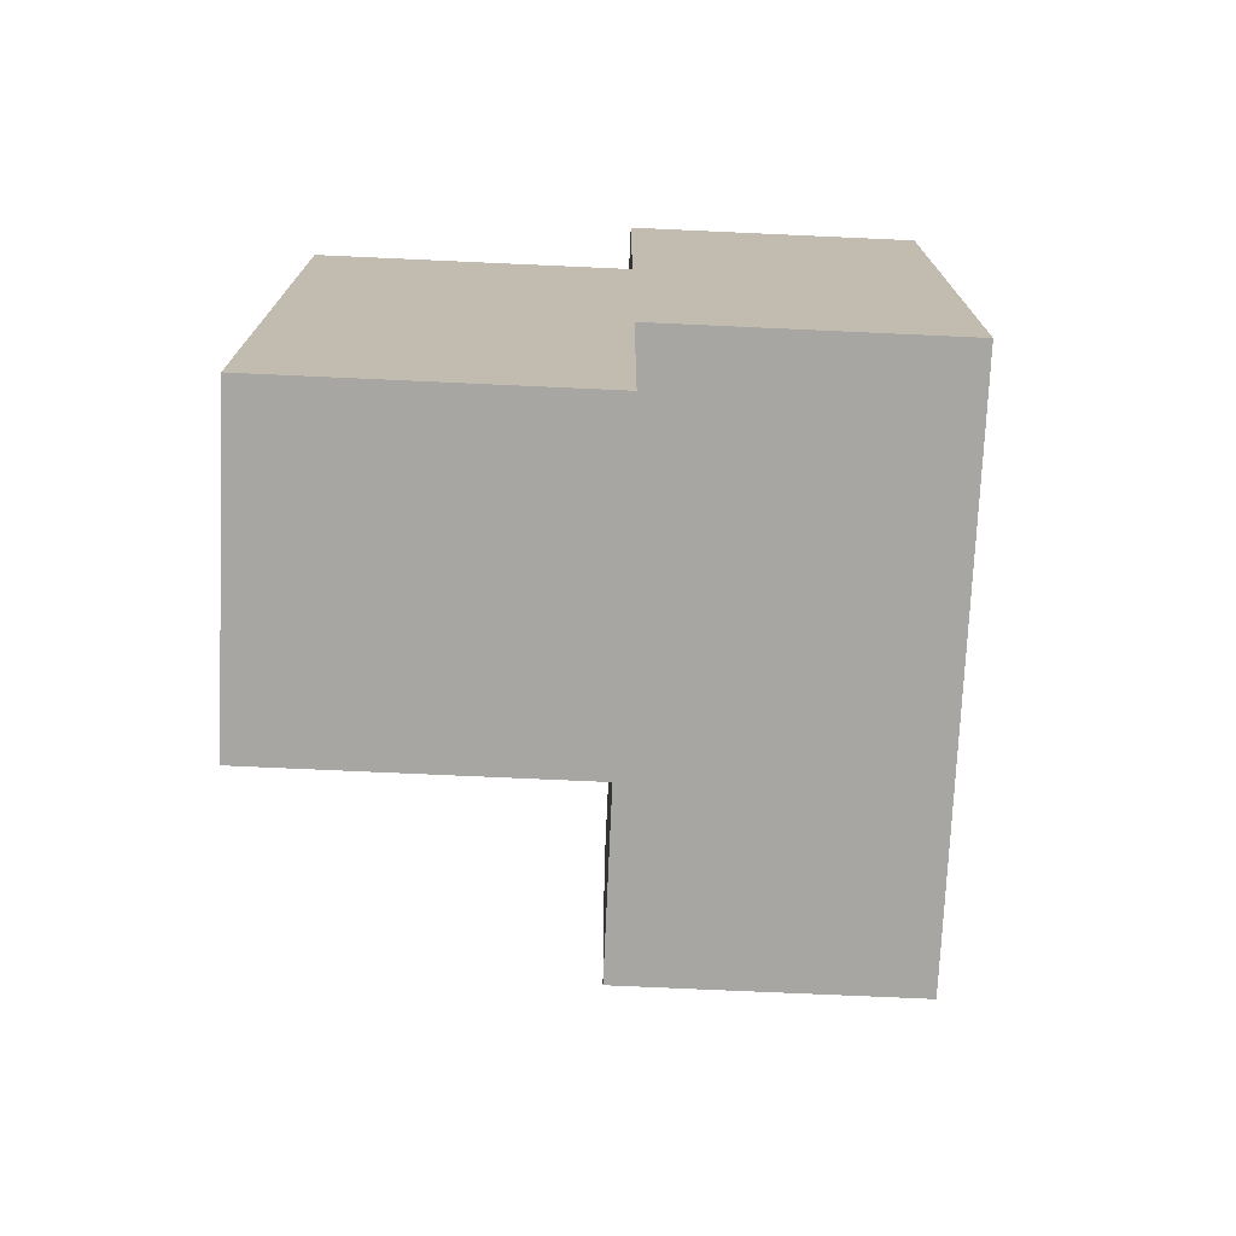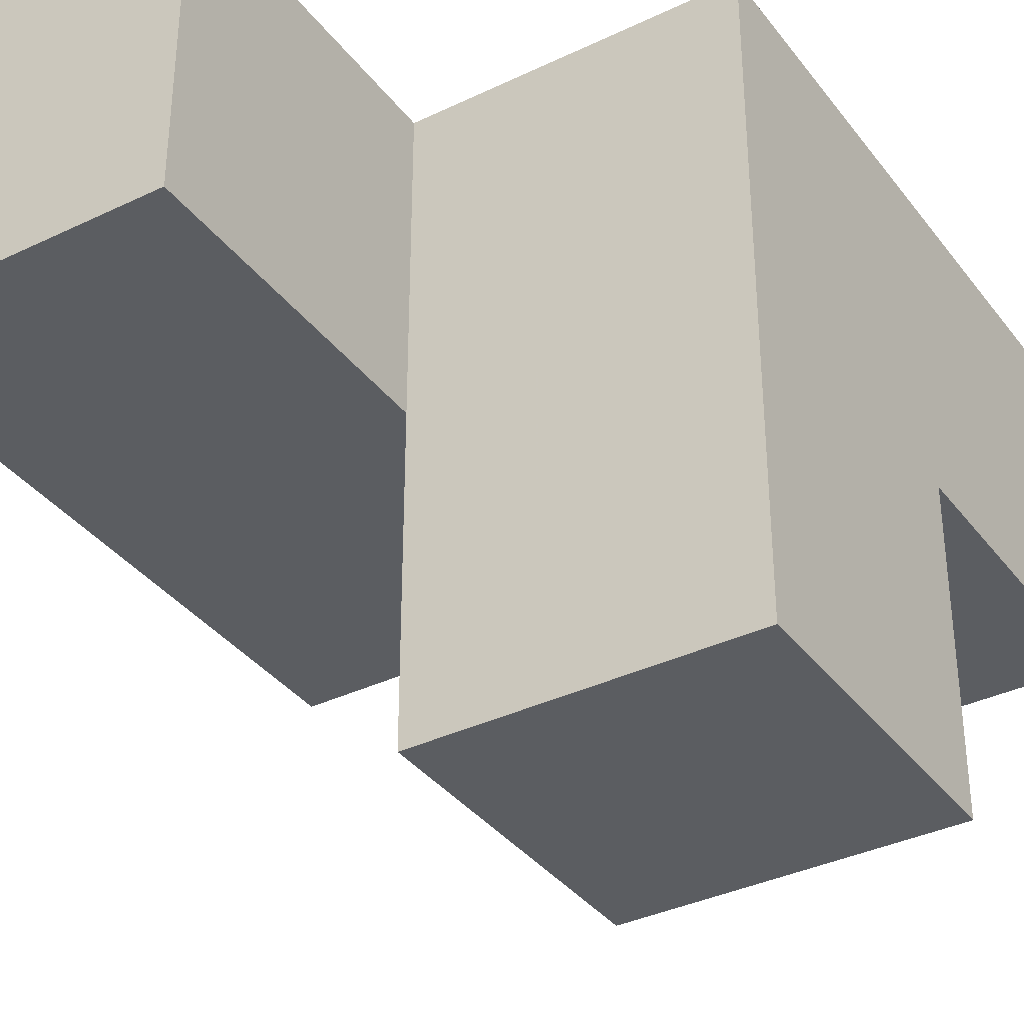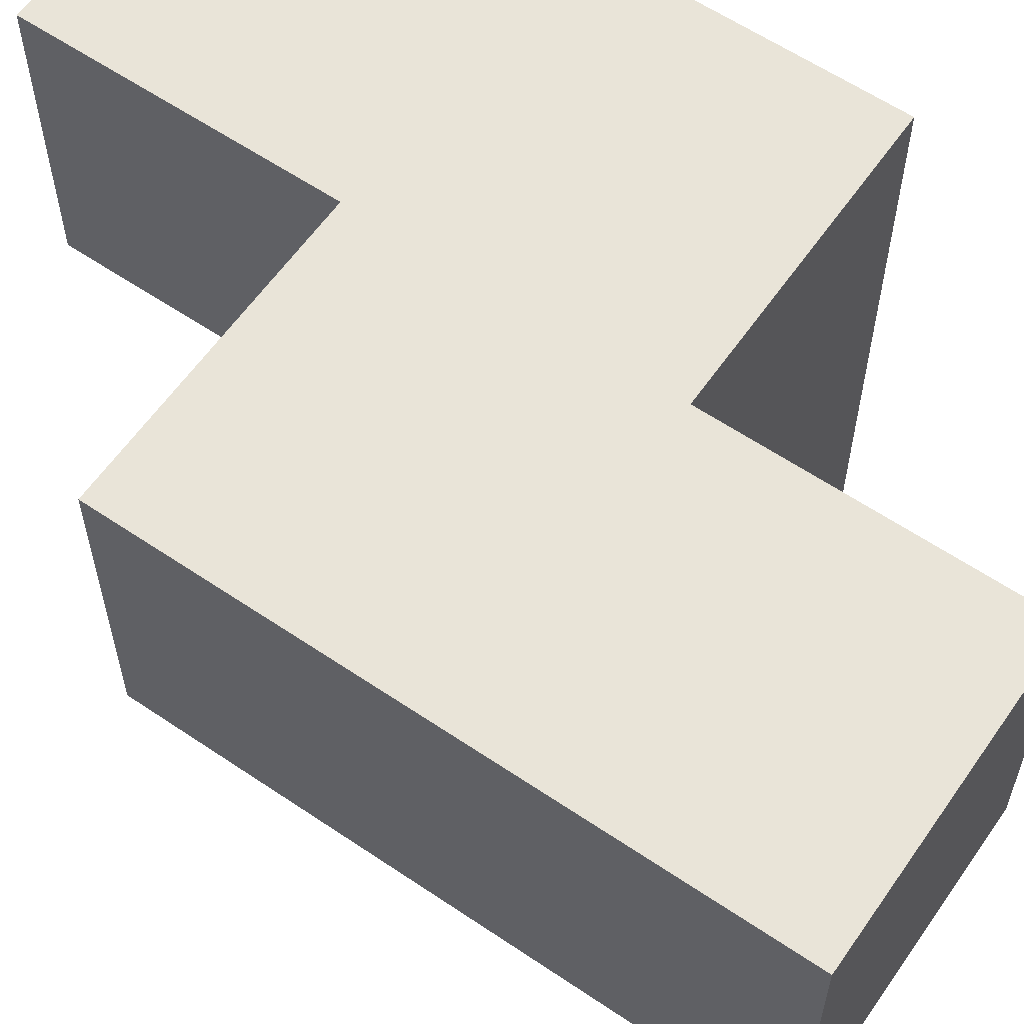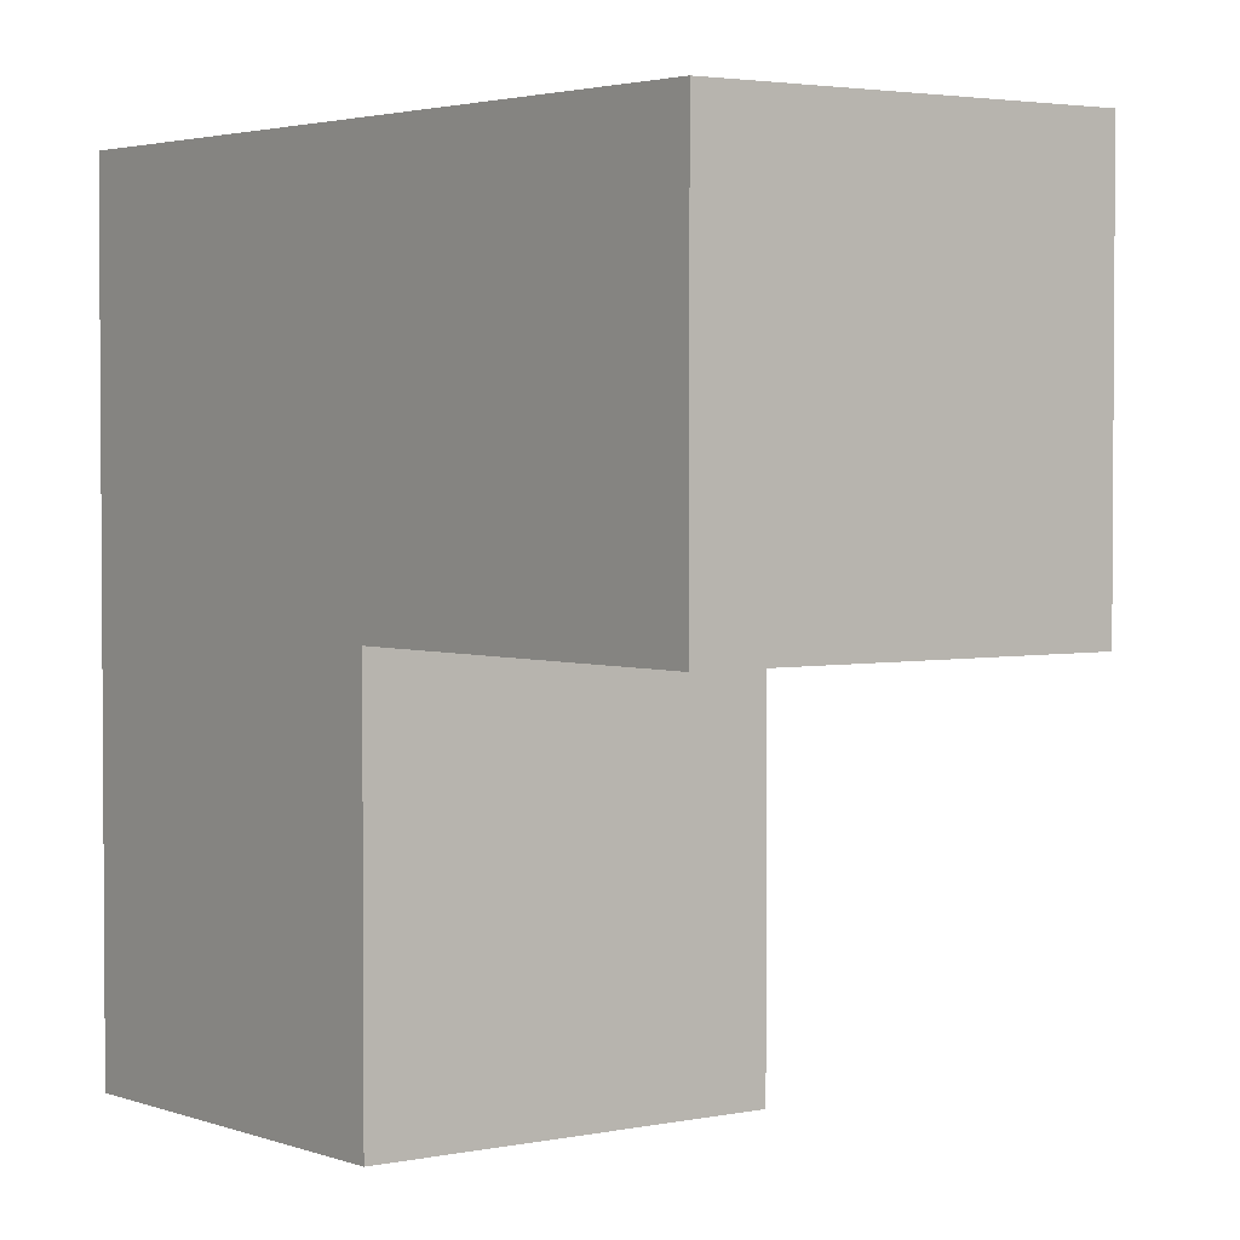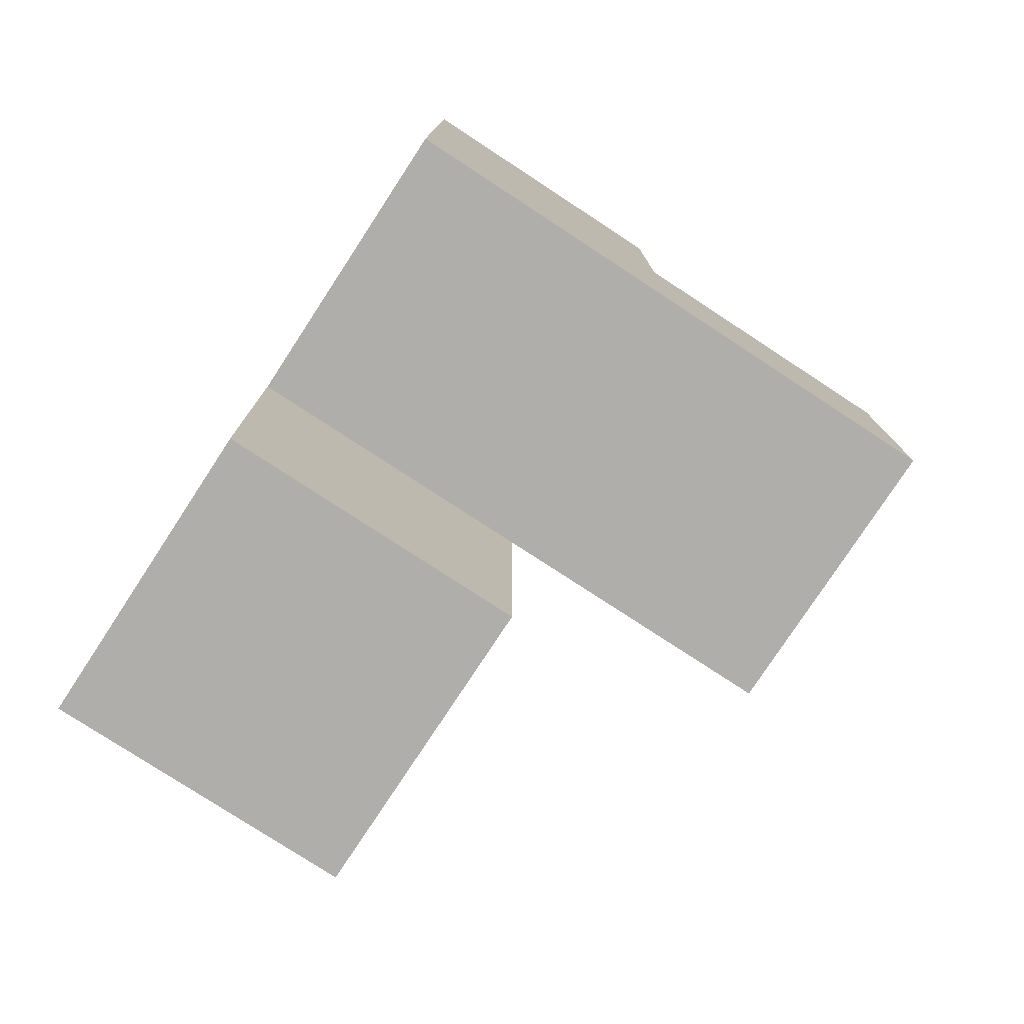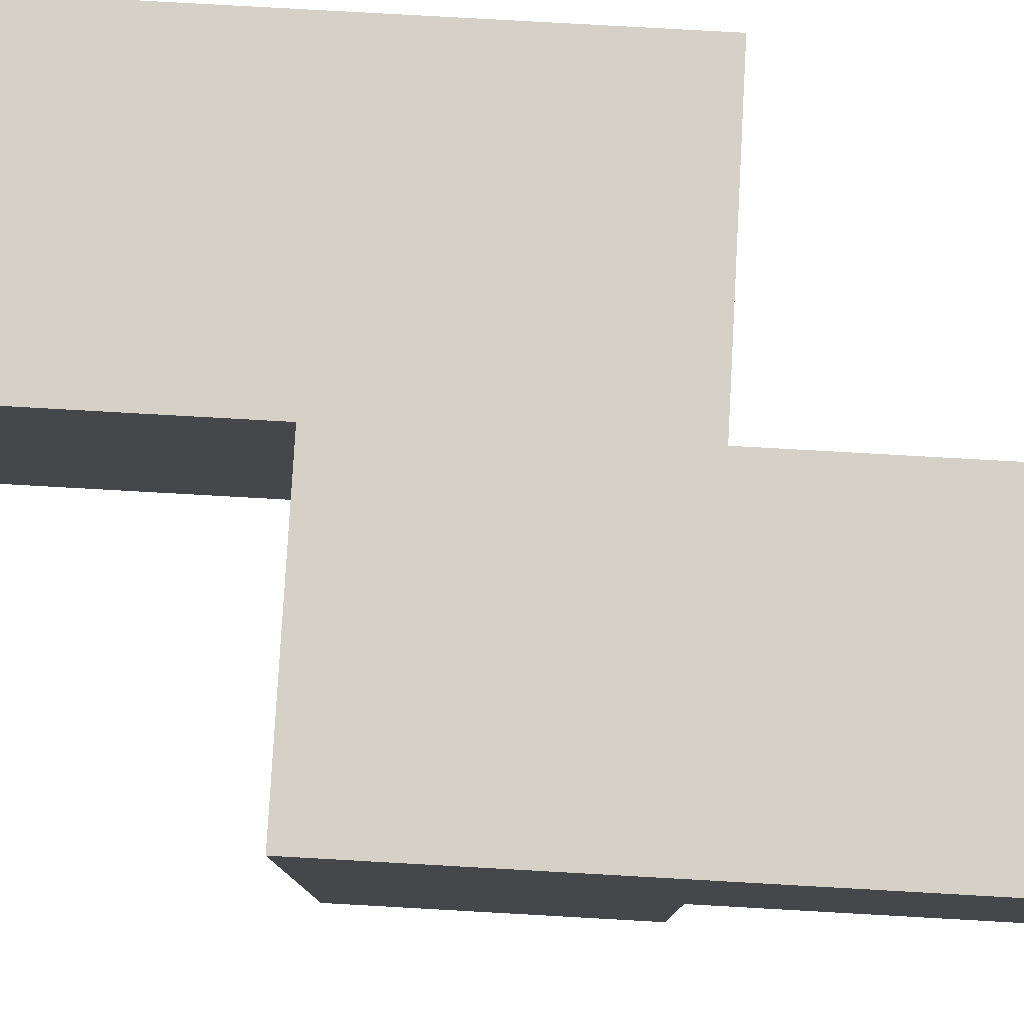
<metadata>
{"format":"obj","ext":"obj","renderer":"f3d","projection":"perspective","resolution":1024,"background":"white","views":[{"elev":-74.0,"azim":-2.6,"up":"+Y"},{"elev":-36.1,"azim":32.2,"up":"+Z"},{"elev":60.3,"azim":-55.3,"up":"+Z"},{"elev":2.8,"azim":142.6,"up":"+Z"},{"elev":-77.8,"azim":56.8,"up":"+Y"},{"elev":79.6,"azim":93.2,"up":"+Z"}]}
</metadata>
<code>
v 1.991 1.995 1.992
v 1.991 1.005 0.0125
v 1.001 1.995 1.992
v 0.01083 0.015 1.002
v 0.01083 1.995 1.002
v 1.001 0.015 1.002
v 1.001 1.005 0.0125
v 1.991 1.005 1.992
v 1.991 1.995 1.002
v 0.01083 1.005 1.992
v 1.001 1.995 1.002
v 1.001 2.985 1.992
v 1.991 2.985 1.992
v 1.001 1.005 1.992
v 1.991 1.995 0.0125
v 0.01083 1.005 1.002
v 1.991 1.005 1.002
v 1.001 1.995 0.0125
v 1.001 2.985 1.002
v 0.01083 0.015 1.992
v 1.991 2.985 1.002
v 0.01083 1.995 1.992
v 1.001 0.015 1.992
v 1.001 1.005 1.002
f 14 8 3
f 1 3 8
f 24 17 14
f 8 14 17
f 17 9 8
f 1 8 9
f 9 11 21
f 19 21 11
f 3 1 12
f 13 12 1
f 21 19 13
f 12 13 19
f 19 11 12
f 3 12 11
f 9 21 1
f 13 1 21
f 24 16 11
f 5 11 16
f 10 14 22
f 3 22 14
f 11 5 3
f 22 3 5
f 5 16 22
f 10 22 16
f 2 7 15
f 18 15 7
f 7 2 24
f 17 24 2
f 15 18 9
f 11 9 18
f 18 7 11
f 24 11 7
f 2 15 17
f 9 17 15
f 6 4 24
f 16 24 4
f 20 23 10
f 14 10 23
f 4 6 20
f 23 20 6
f 16 4 10
f 20 10 4
f 6 24 23
f 14 23 24

</code>
